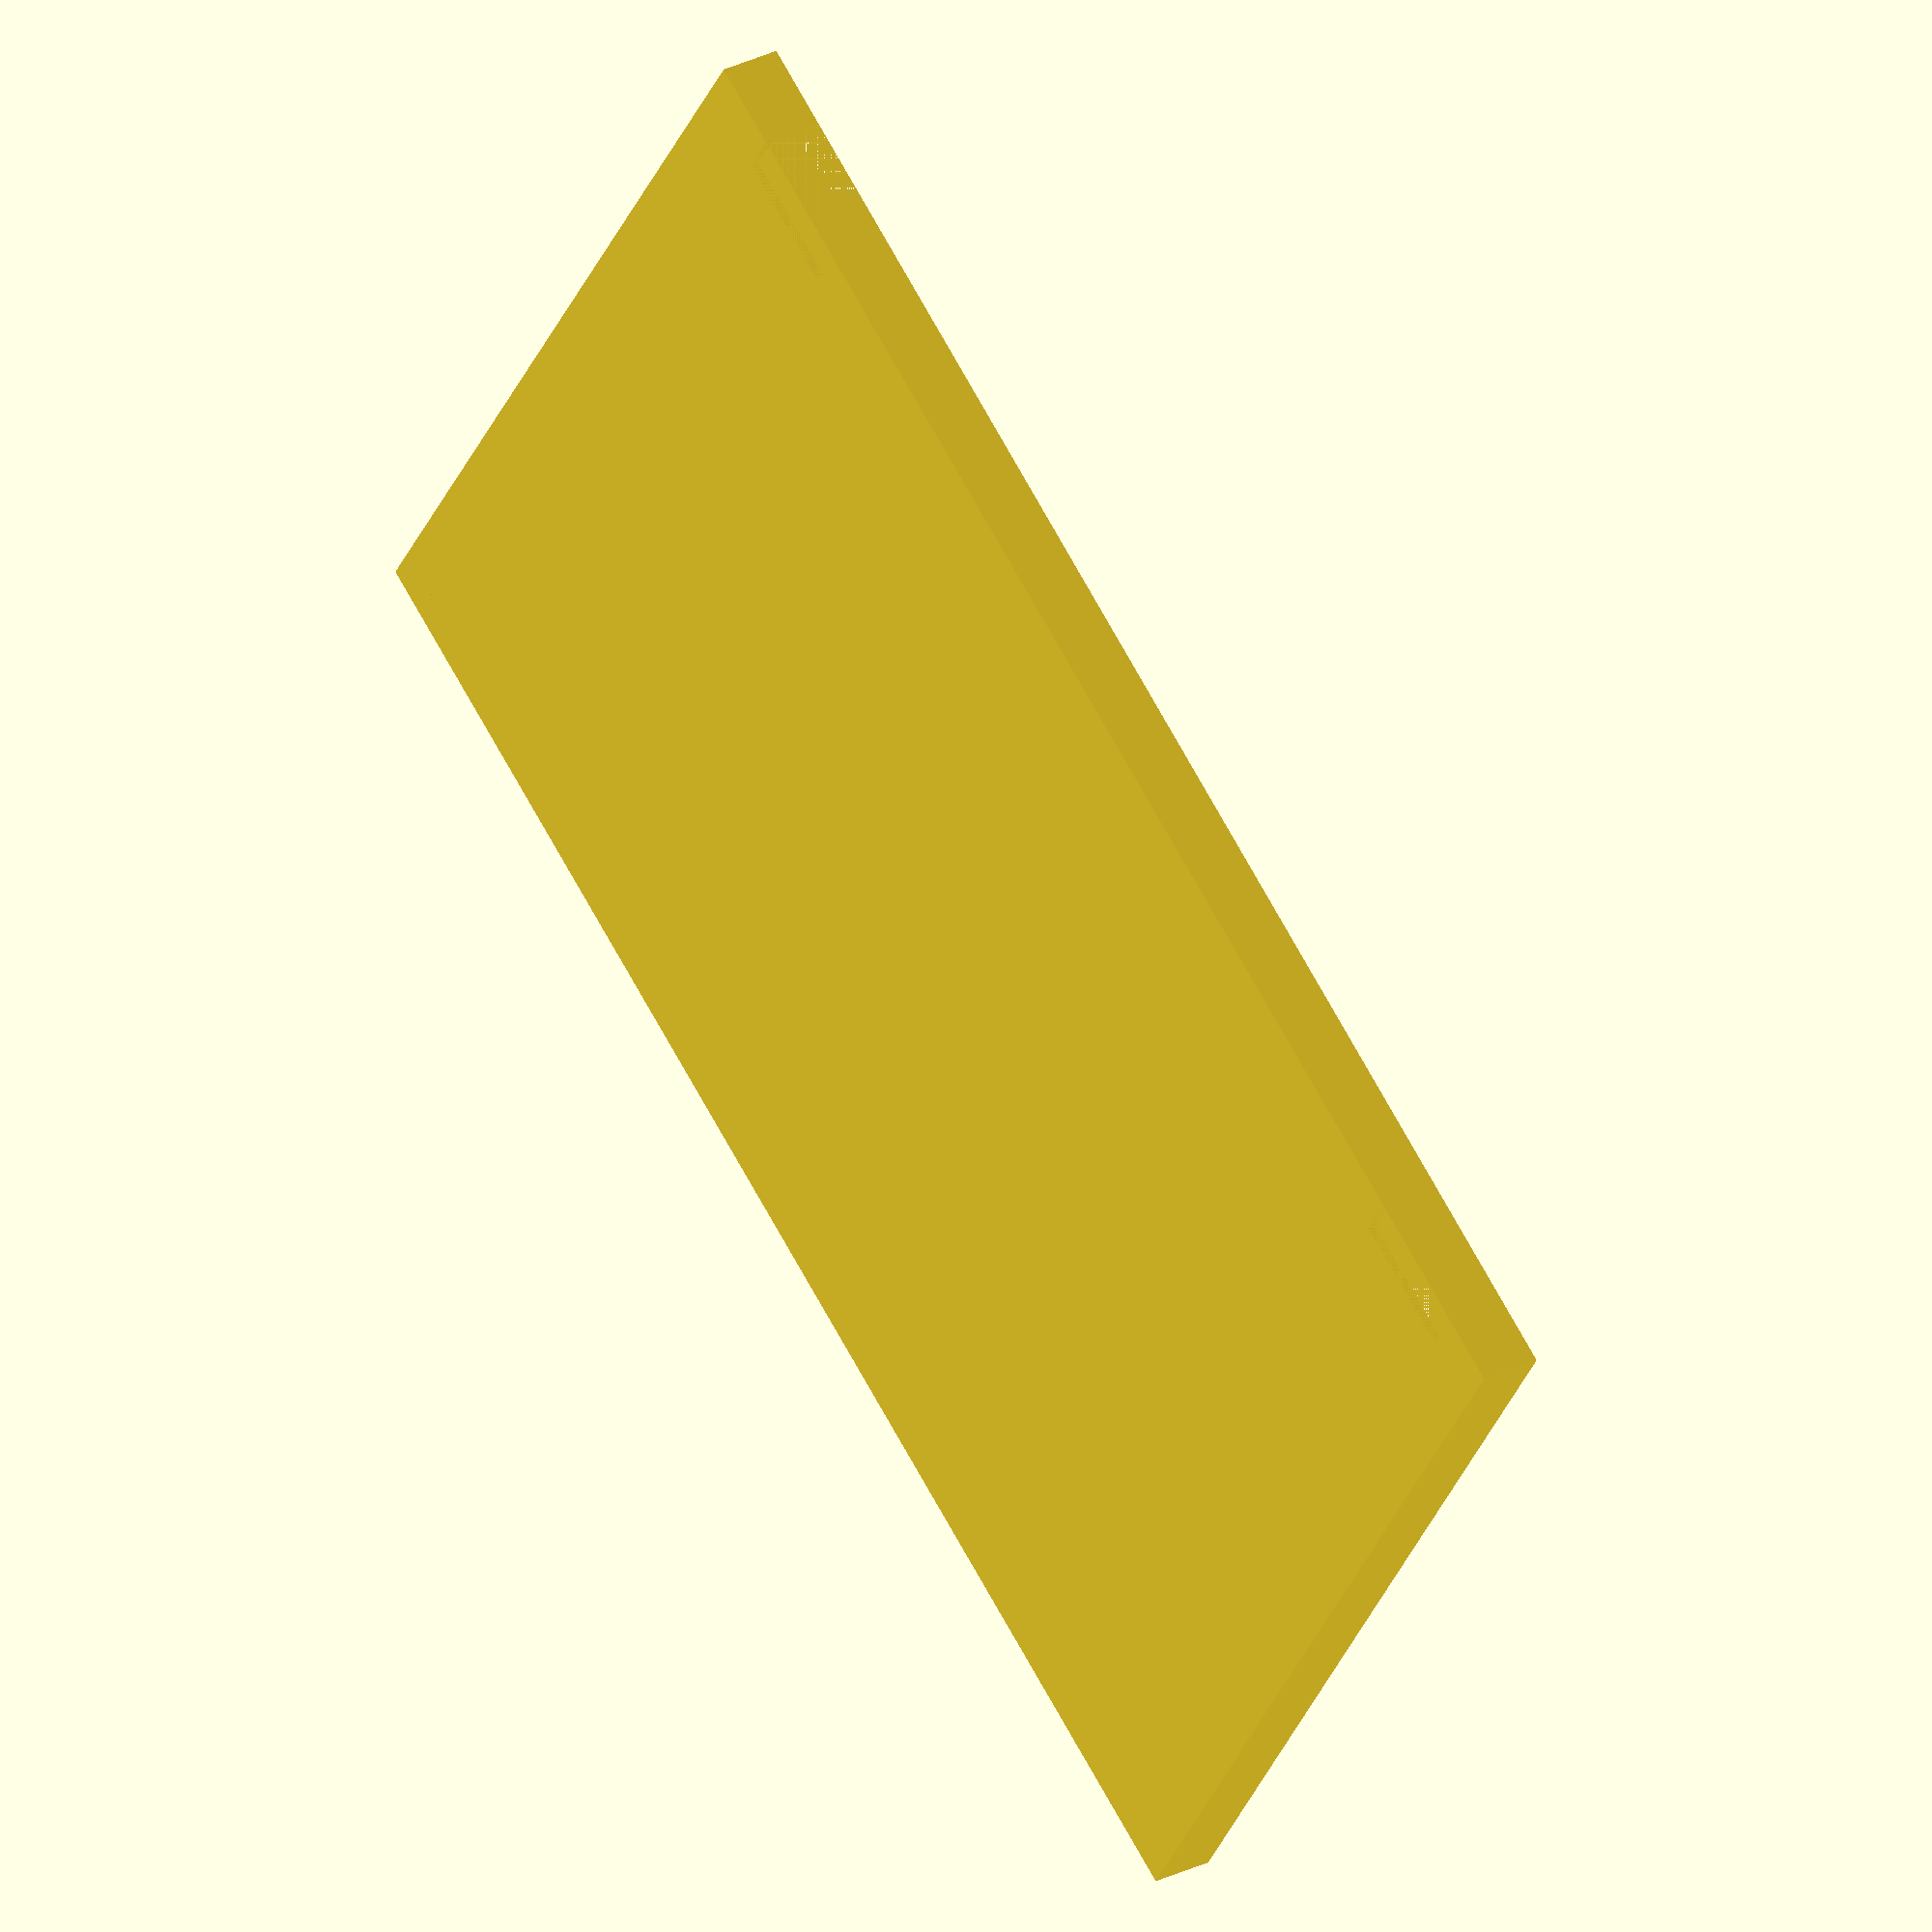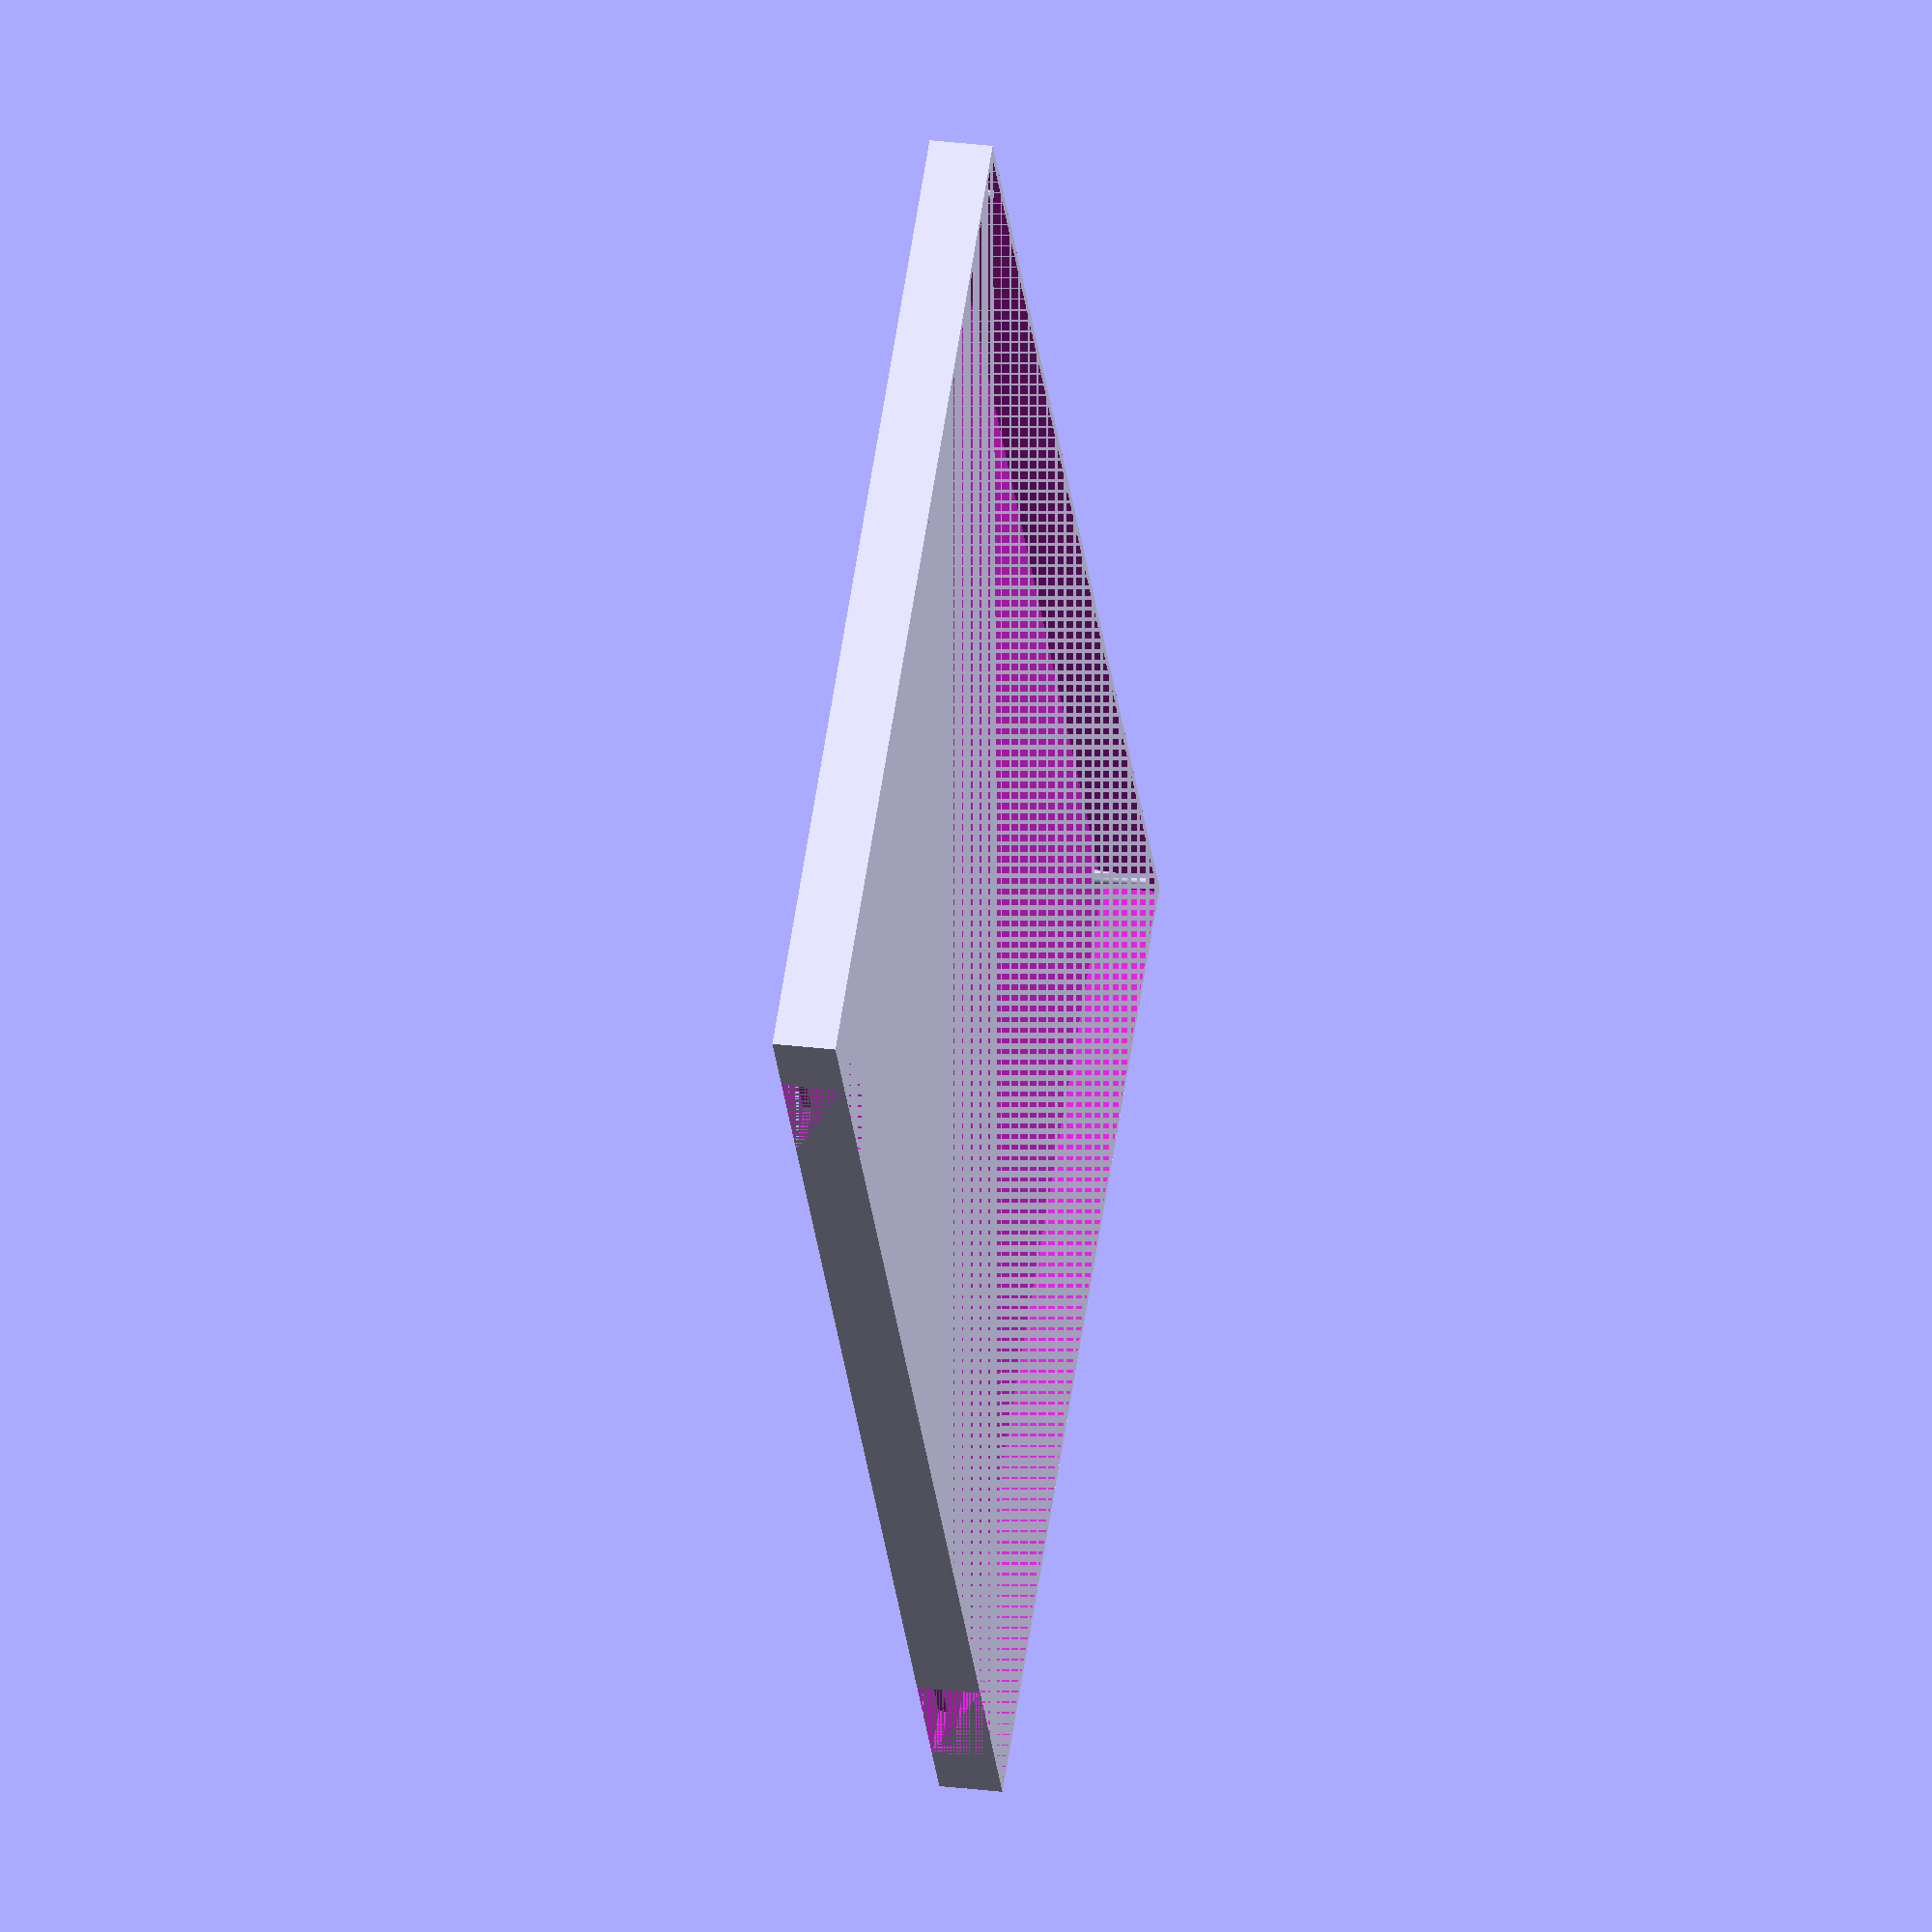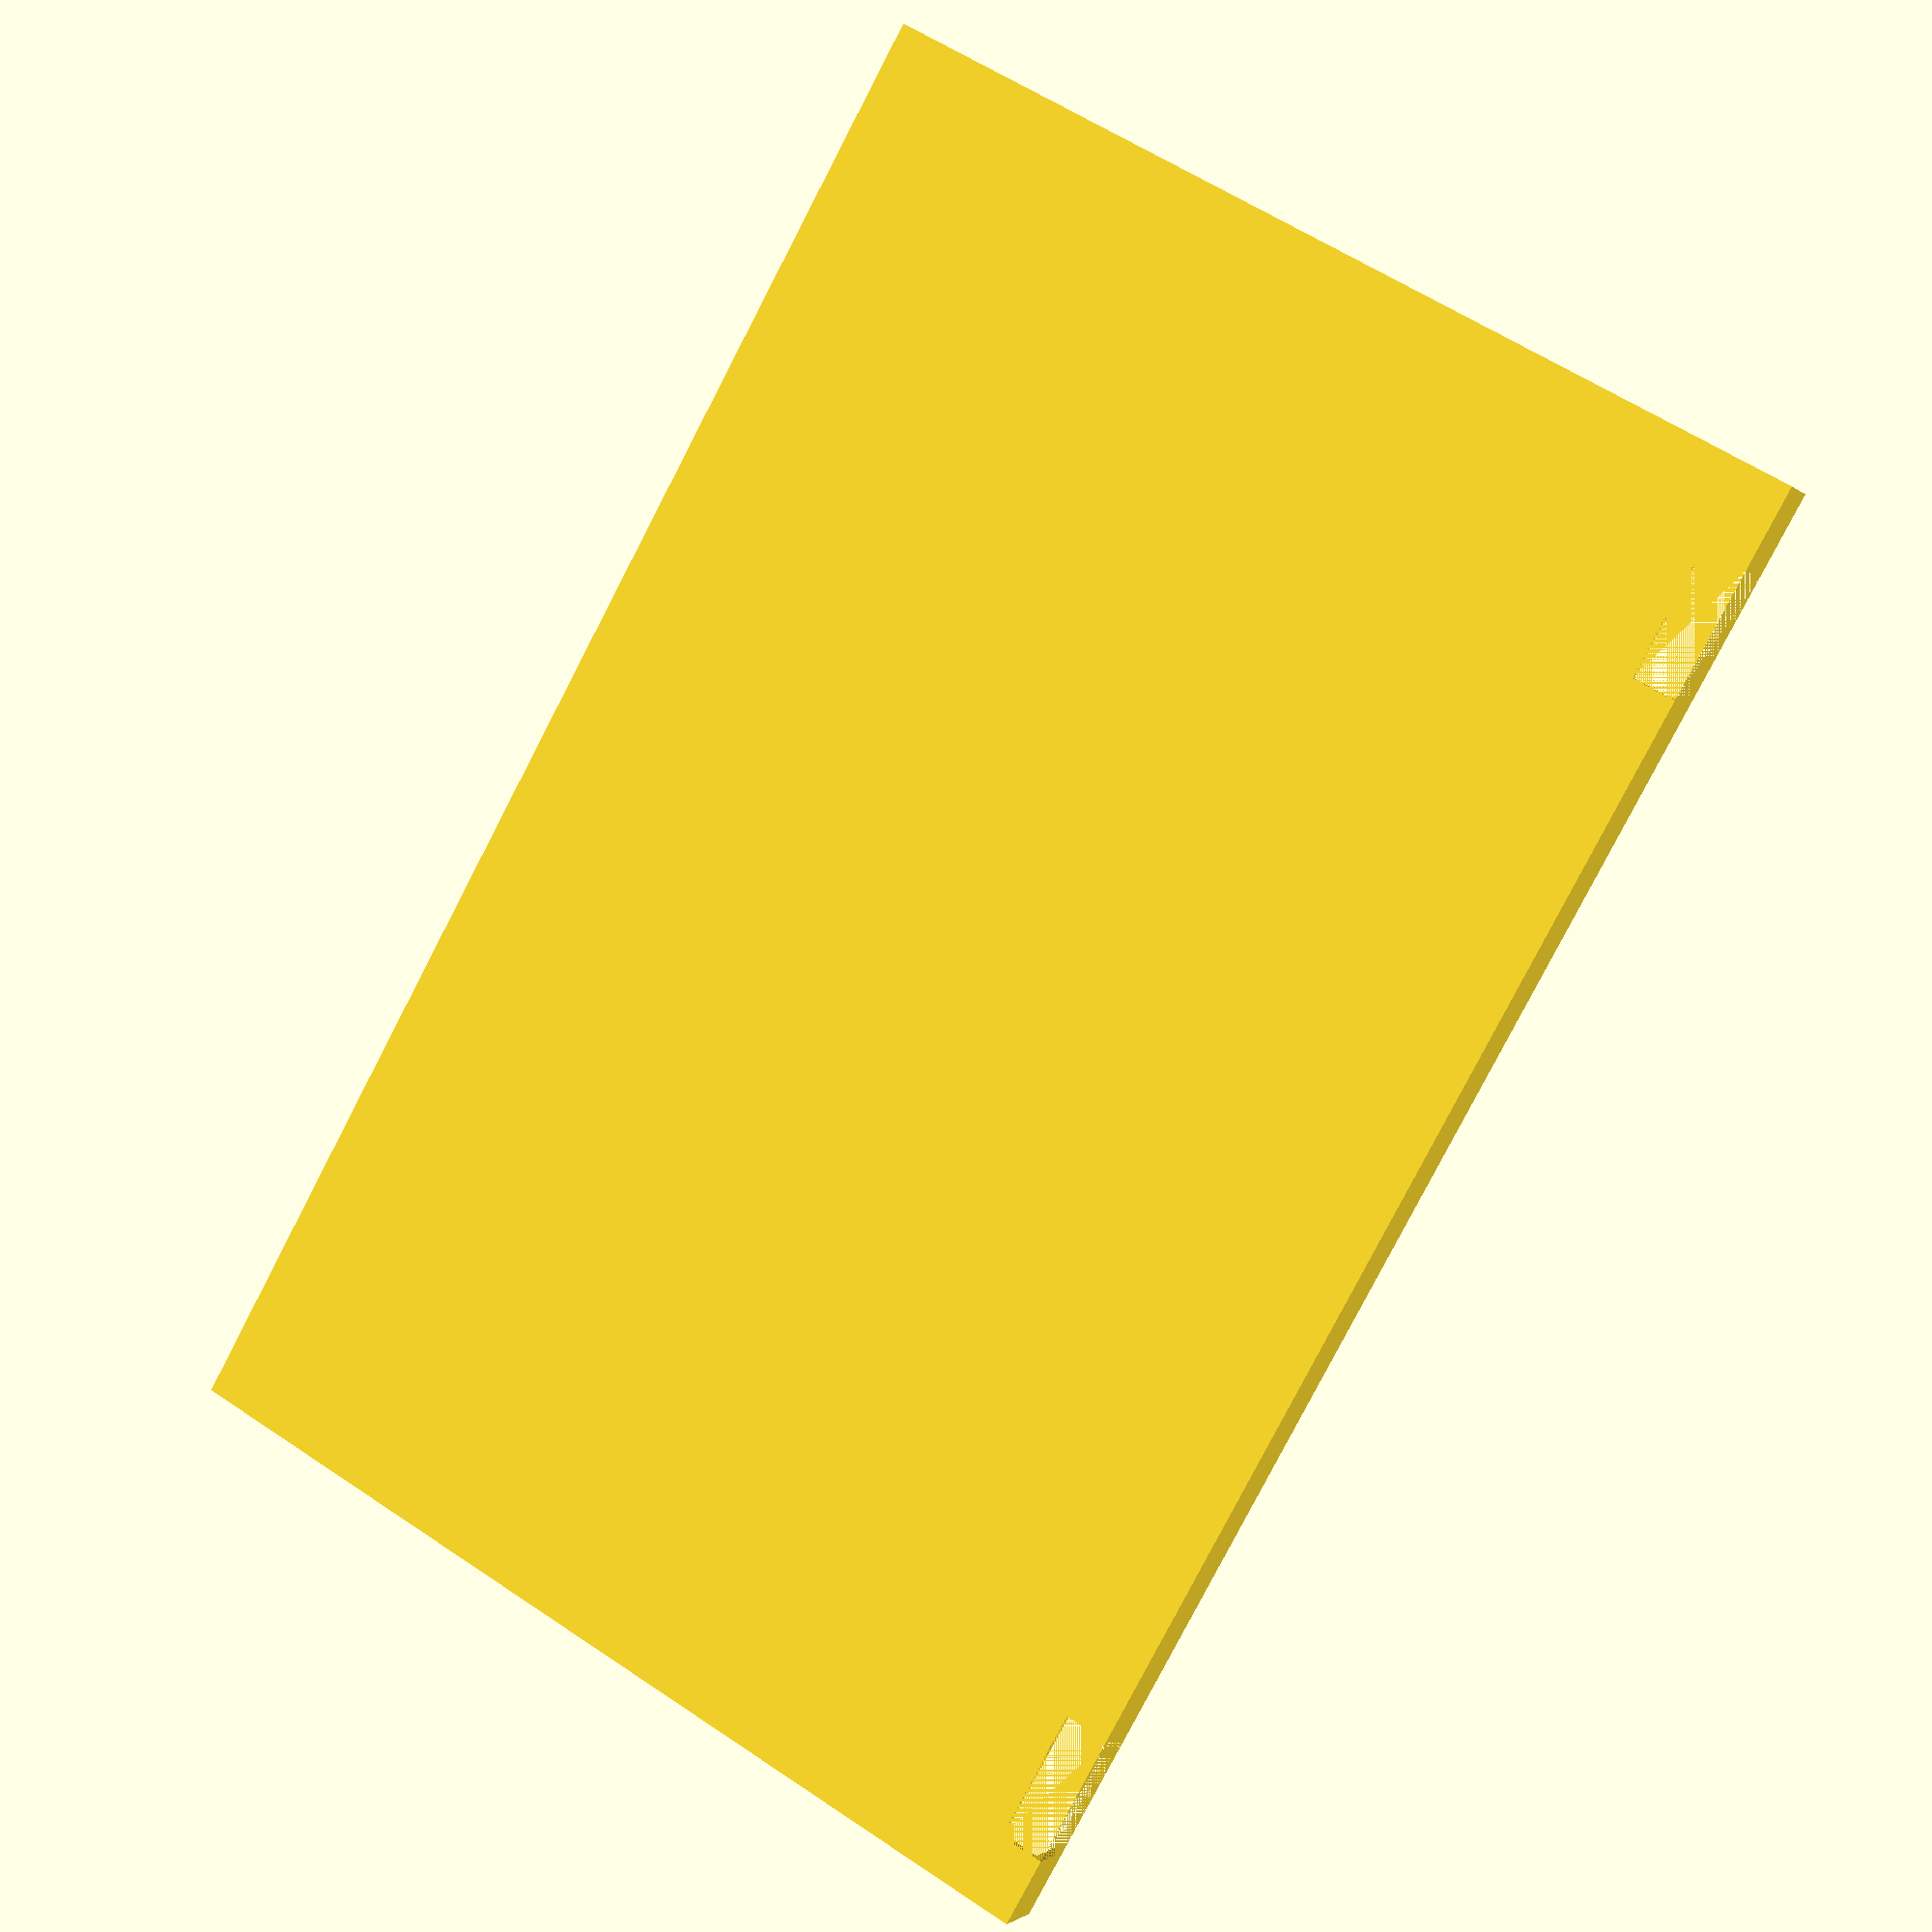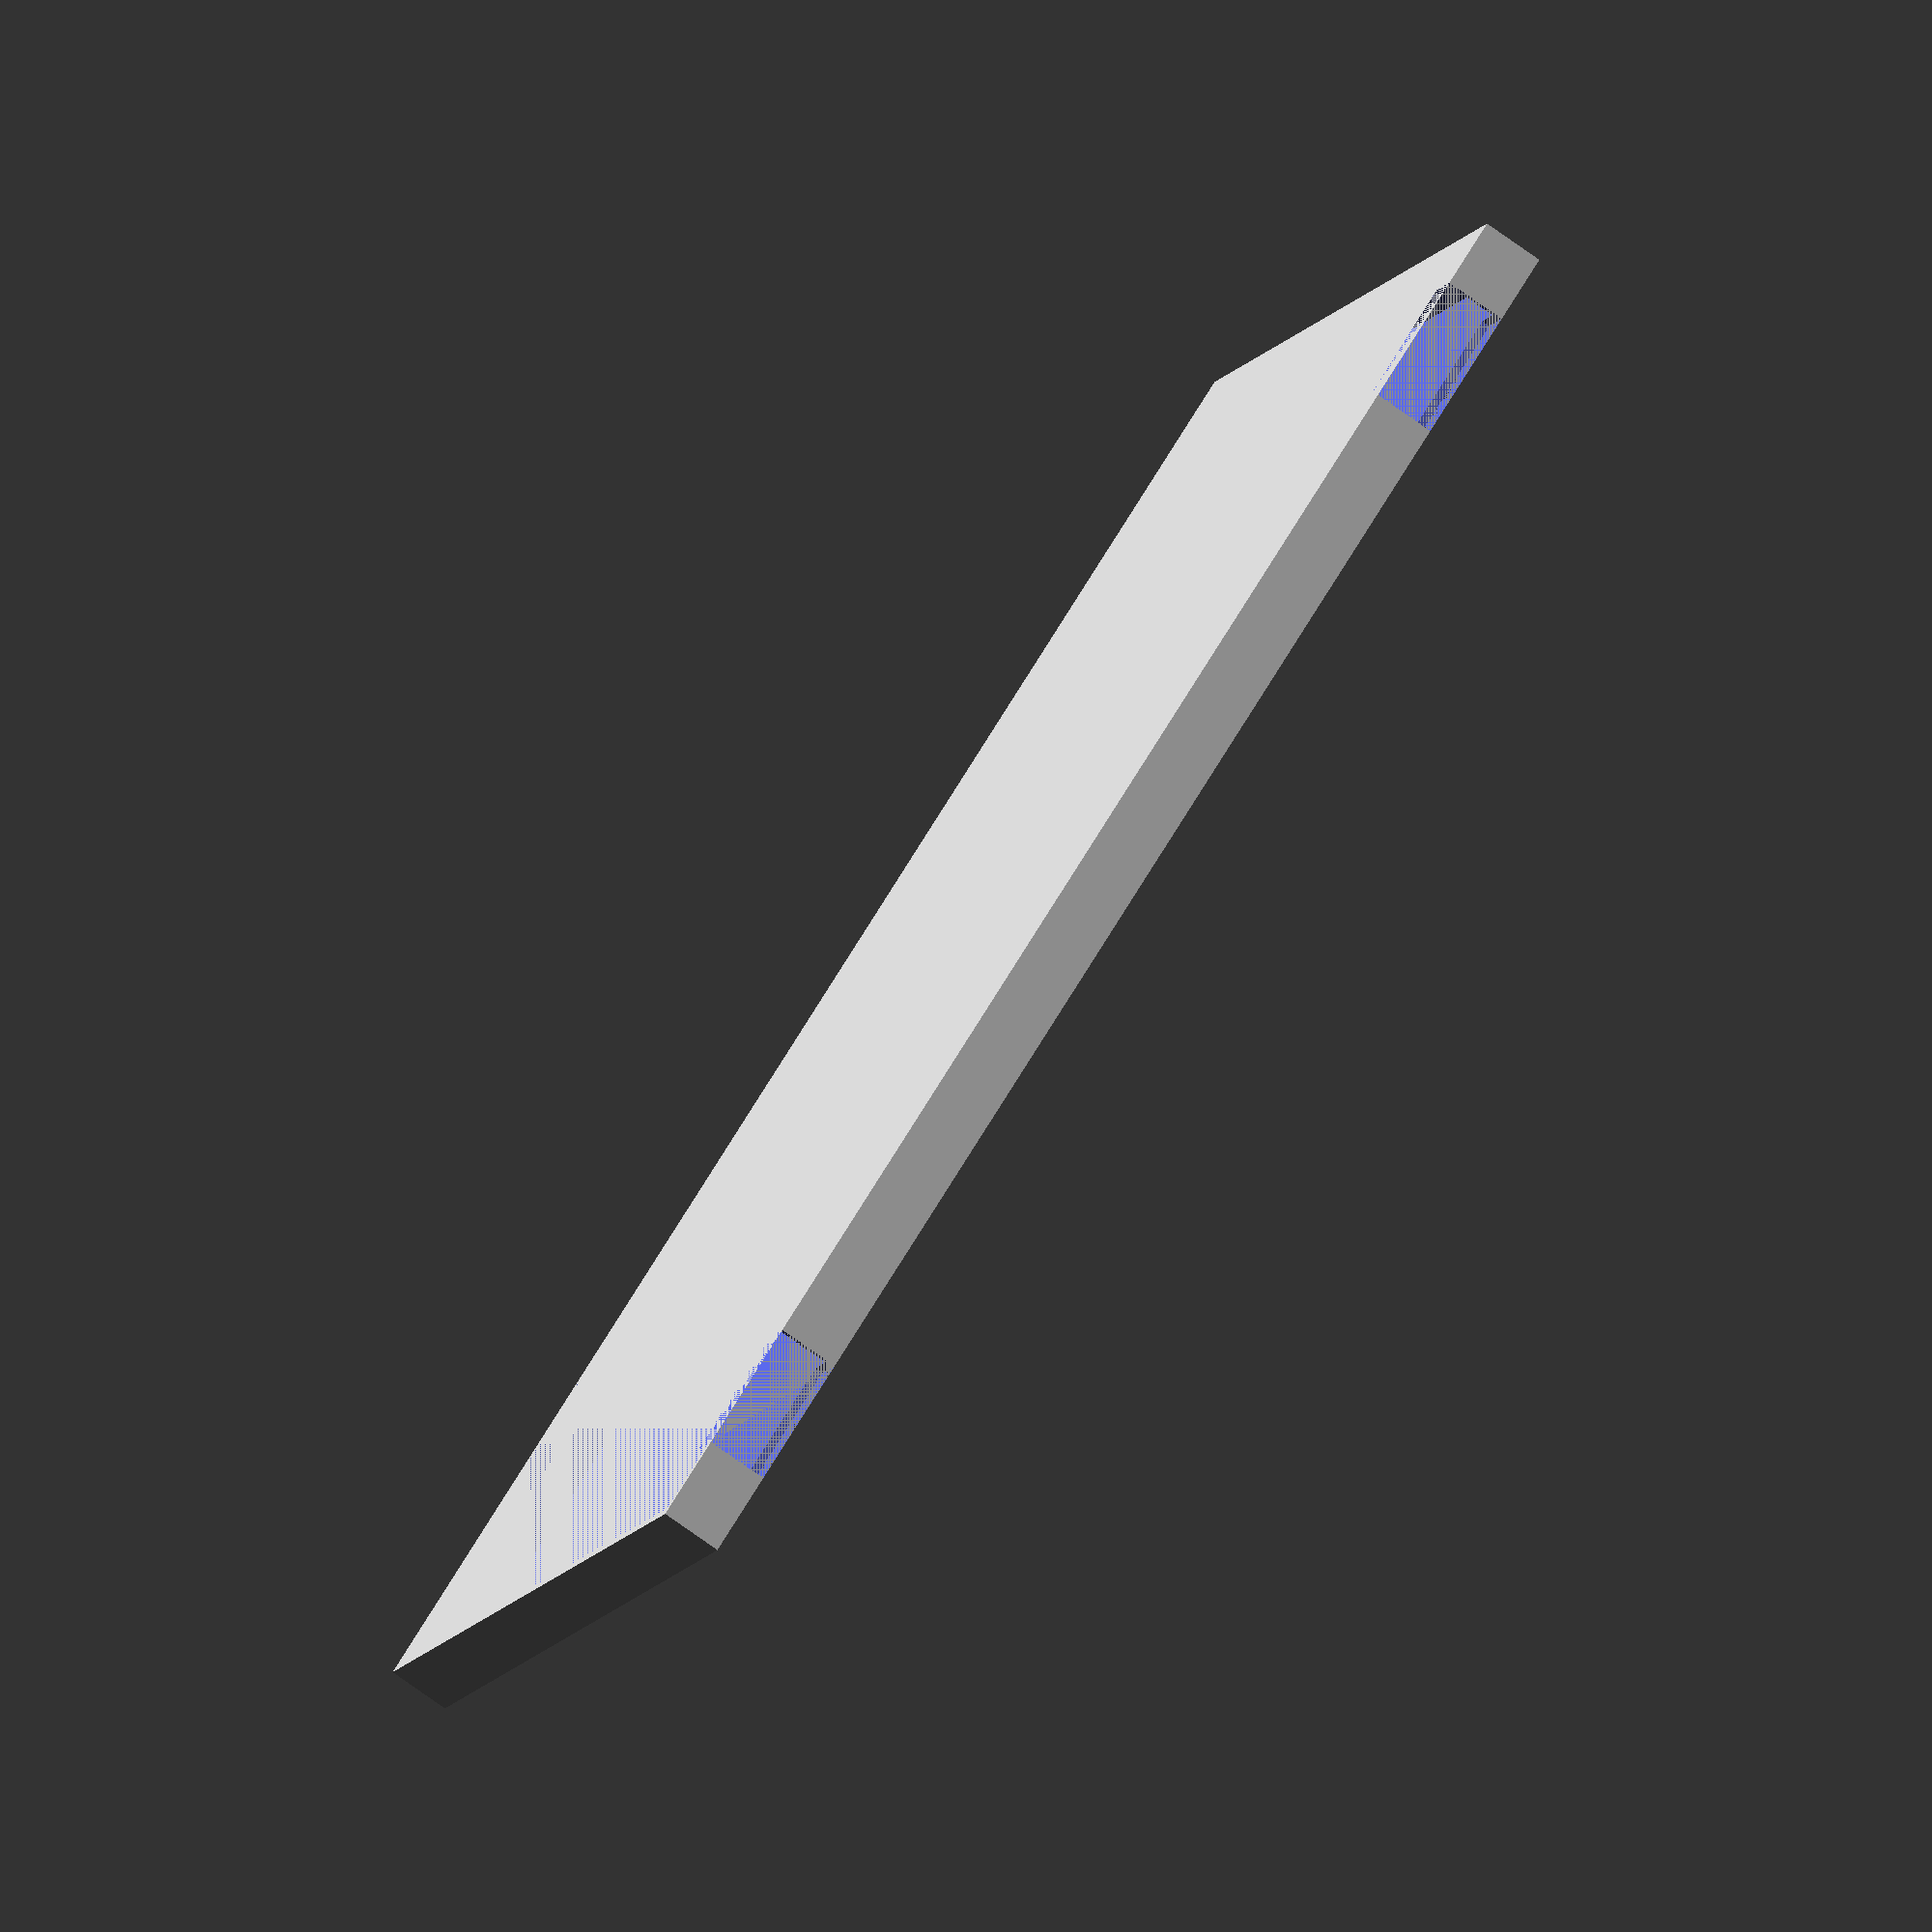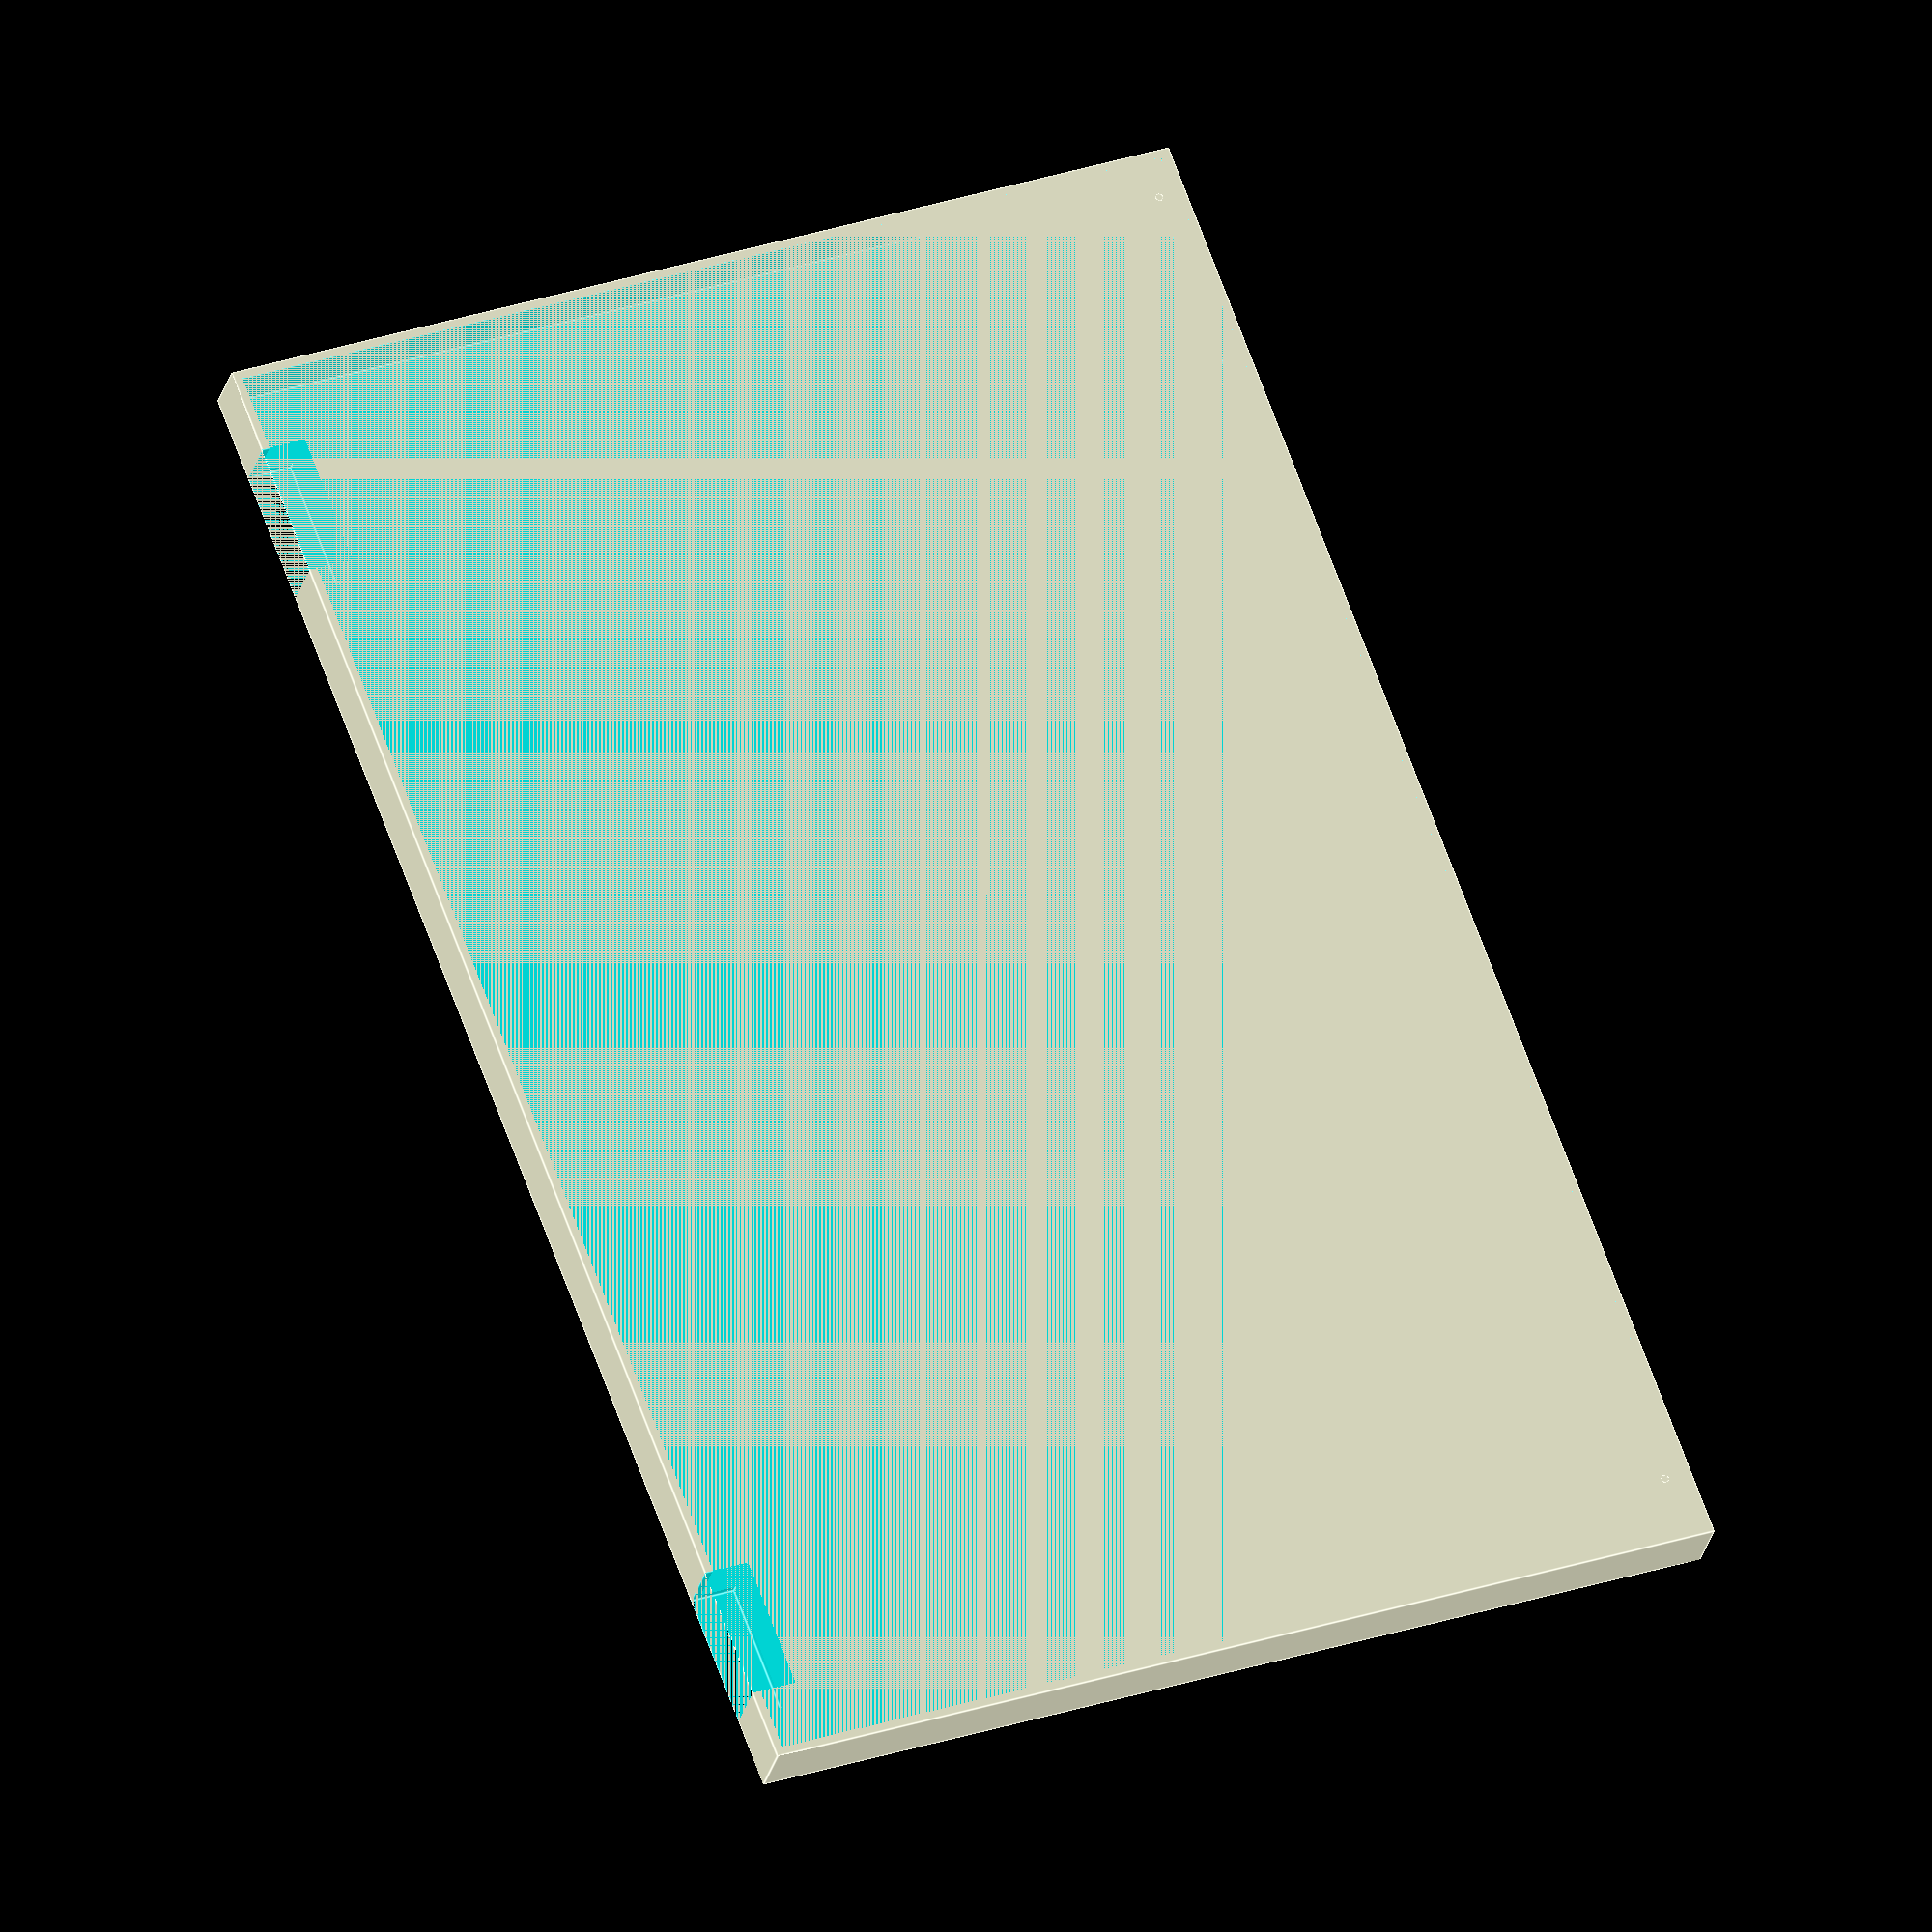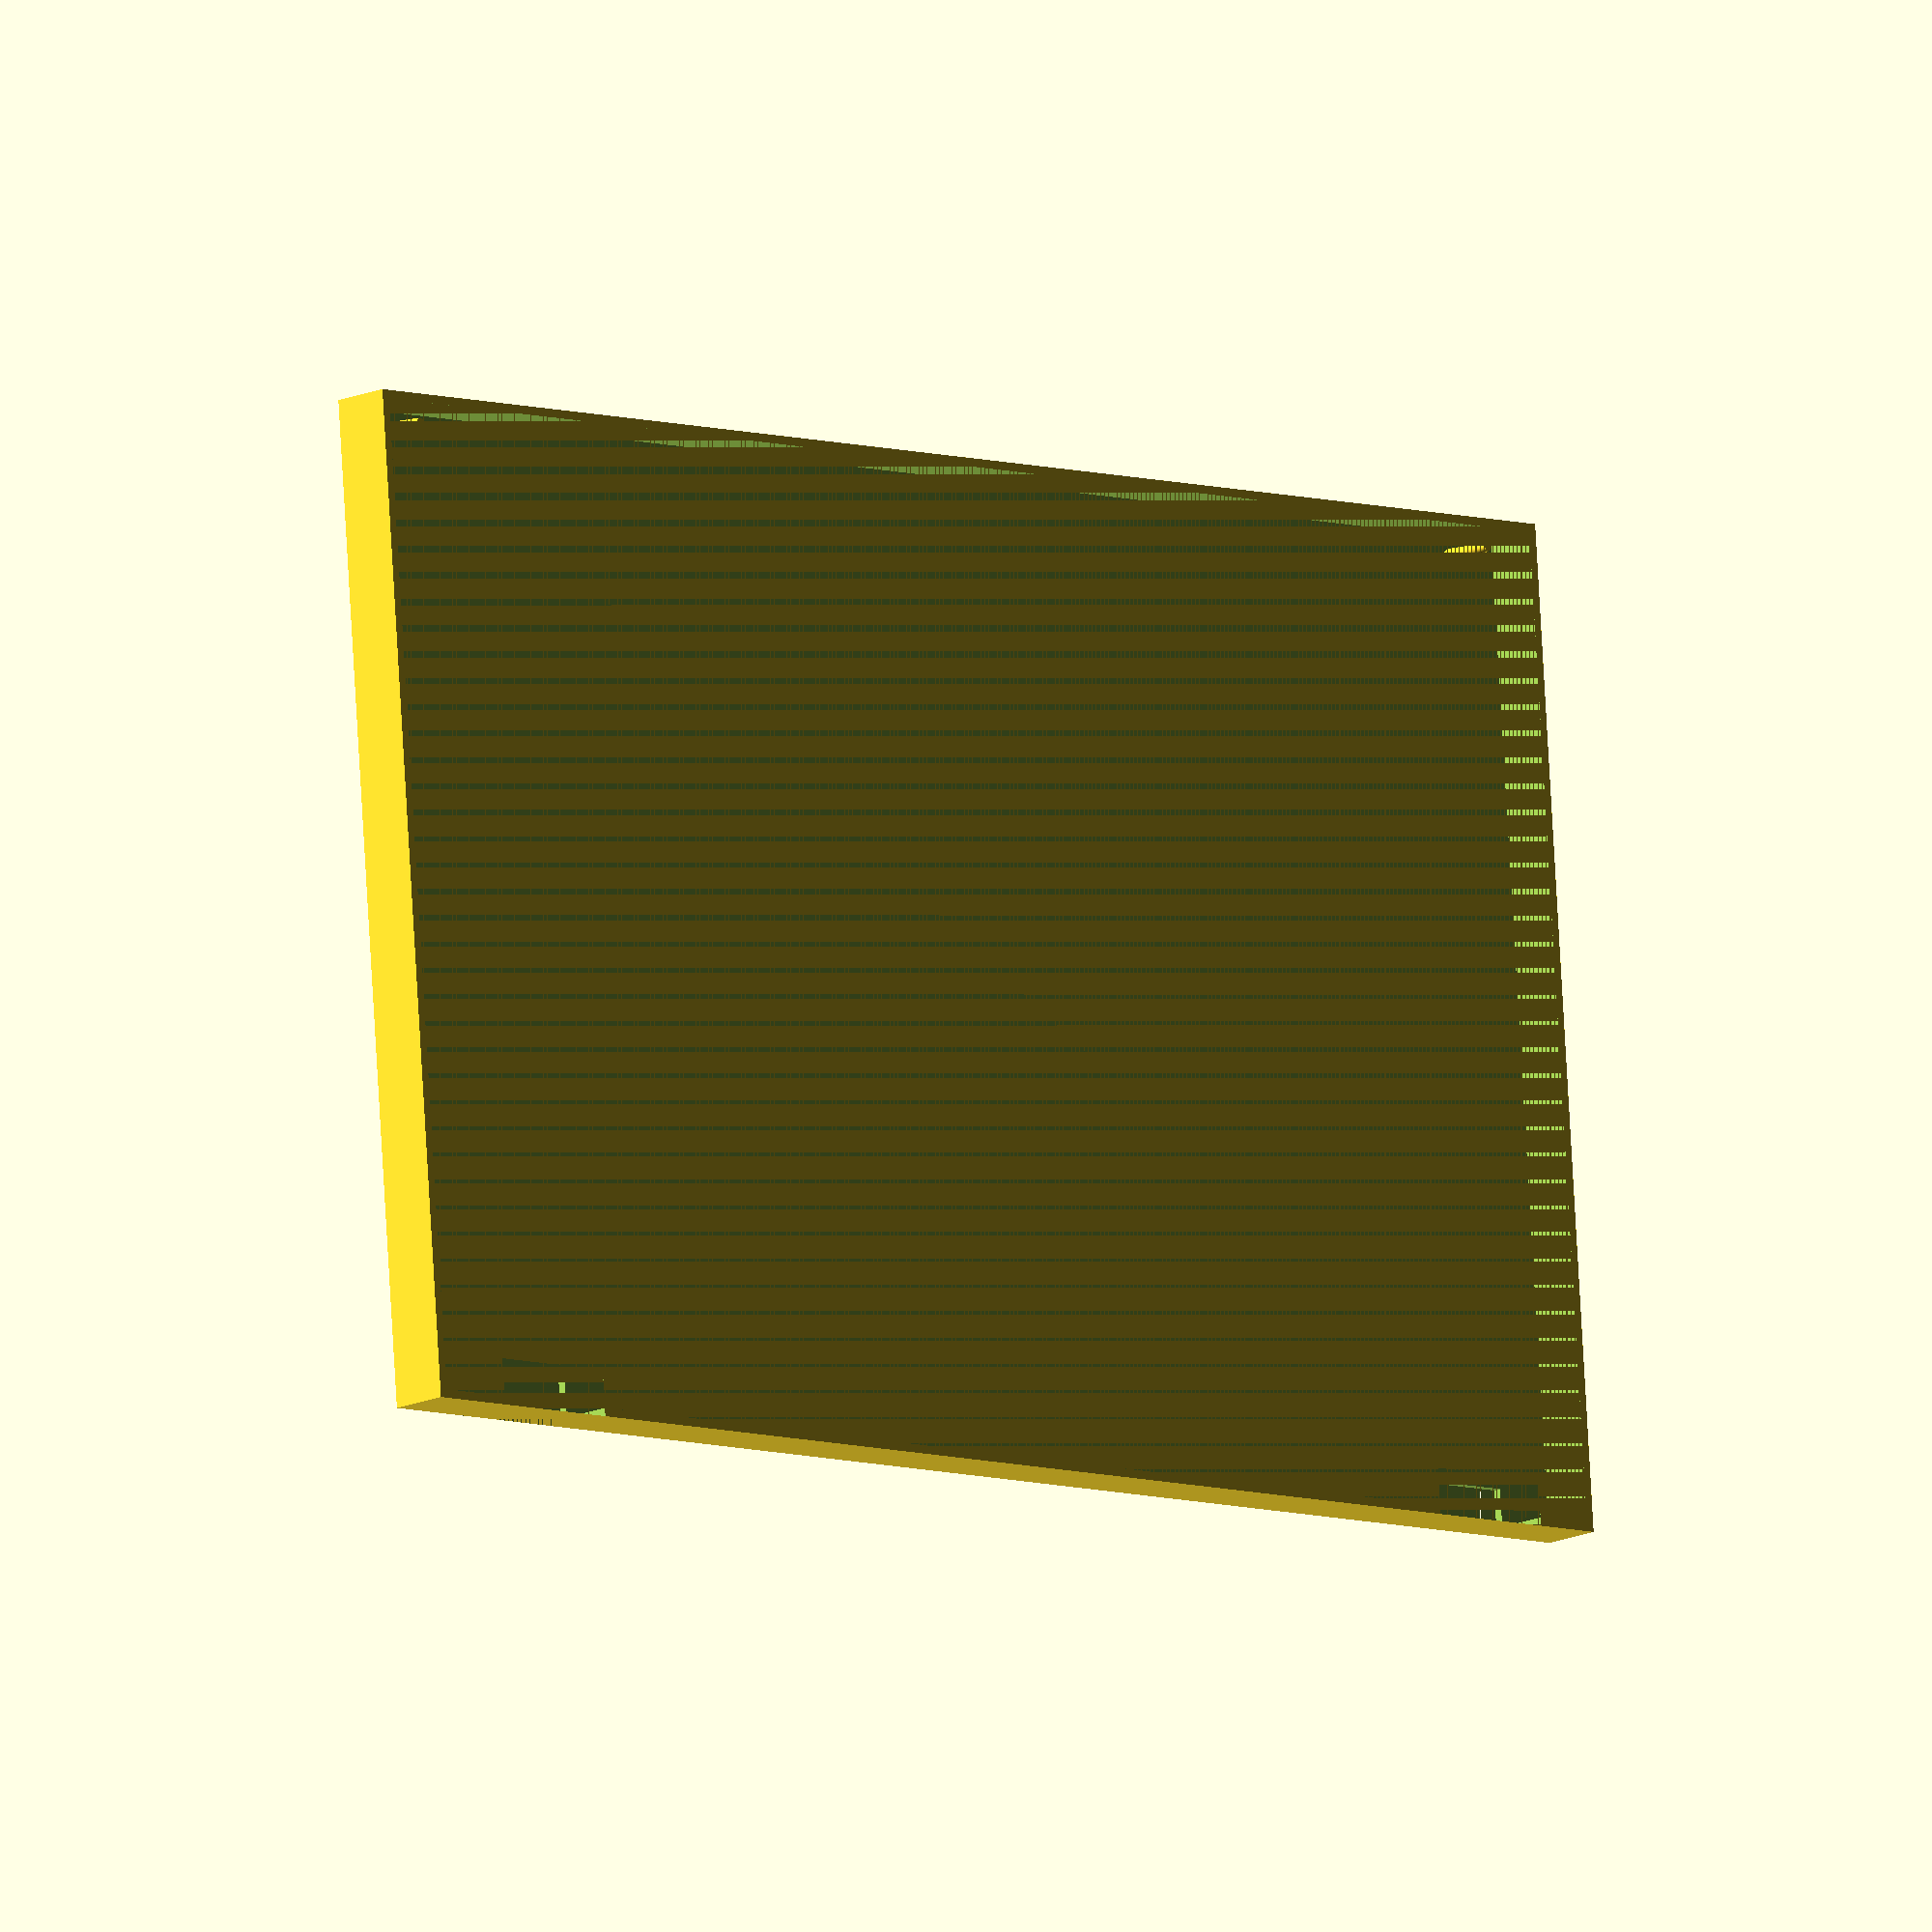
<openscad>
dimensions=[372, 240, 15];

//X-offset only
cutout_dist=20.7;
cutout_dimensions=[32.36, 11, dimensions[2]];

difference(){
    cube(dimensions);
    translate([2, 2, 2])cube([dimensions[0] - 4, dimensions[1] - 4, dimensions[2]-2]);
    
    //Cutouts
    translate([cutout_dist, 0, 0])cube(cutout_dimensions);
    translate([322.64, 0, 0])cube(cutout_dimensions);
}

post_dist = [11.7, dimensions[1] - 6.79, 0];


//Post1
translate(post_dist)cylinder(dimensions[2], 2, $fn=100);

//Move Post2 to other side of display
post_dist2 = [dimensions[0] - 4 - post_dist[0], post_dist[1], post_dist[2]];
translate(post_dist2)cylinder(dimensions[2], 2, $fn=100);
</openscad>
<views>
elev=149.8 azim=326.2 roll=305.1 proj=o view=solid
elev=151.9 azim=235.6 roll=259.3 proj=o view=wireframe
elev=181.5 azim=240.5 roll=339.1 proj=p view=solid
elev=256.5 azim=152.8 roll=125.5 proj=o view=wireframe
elev=207.0 azim=249.4 roll=192.8 proj=o view=edges
elev=13.6 azim=355.5 roll=316.6 proj=o view=solid
</views>
